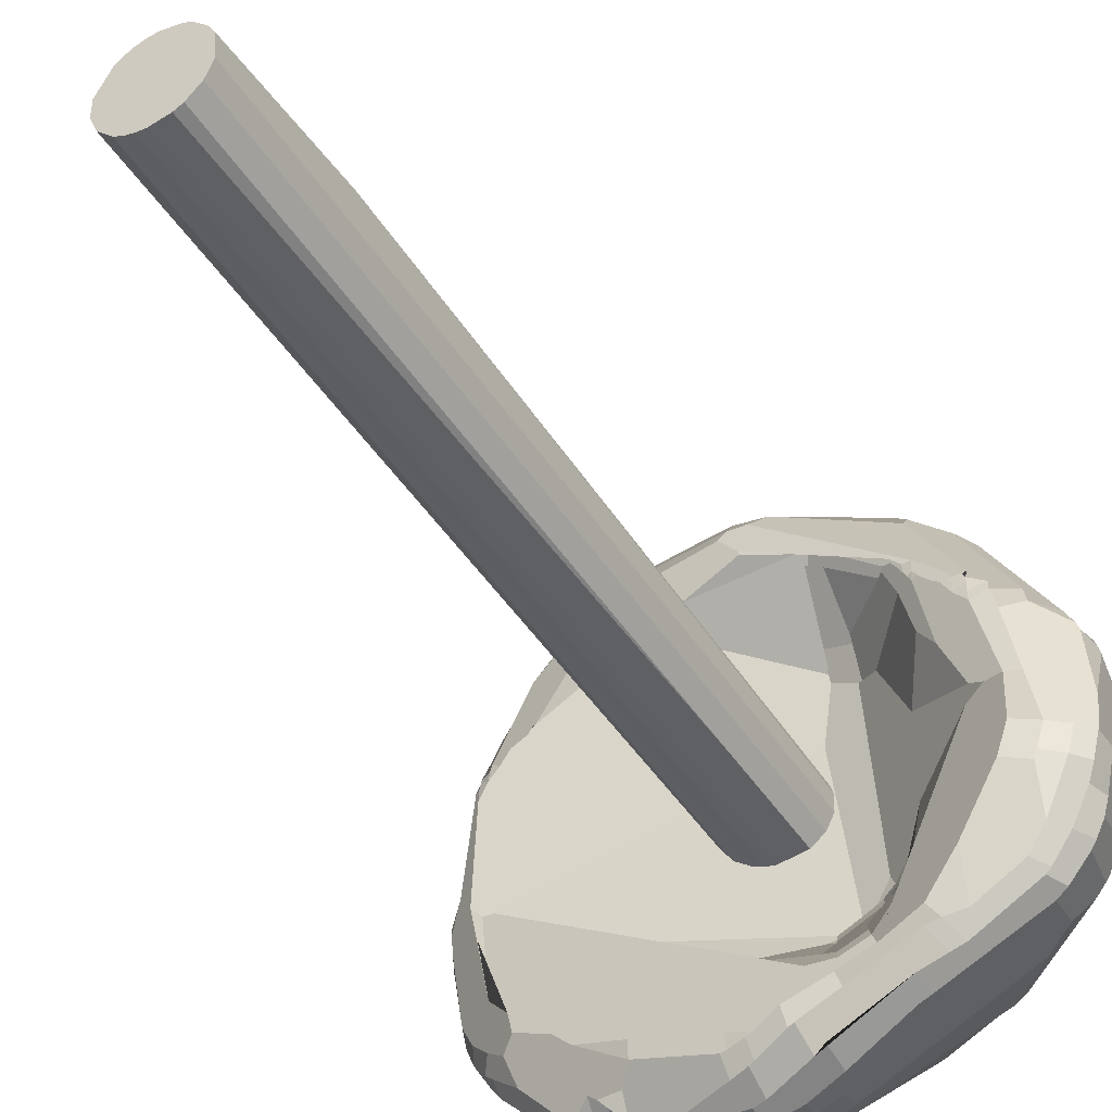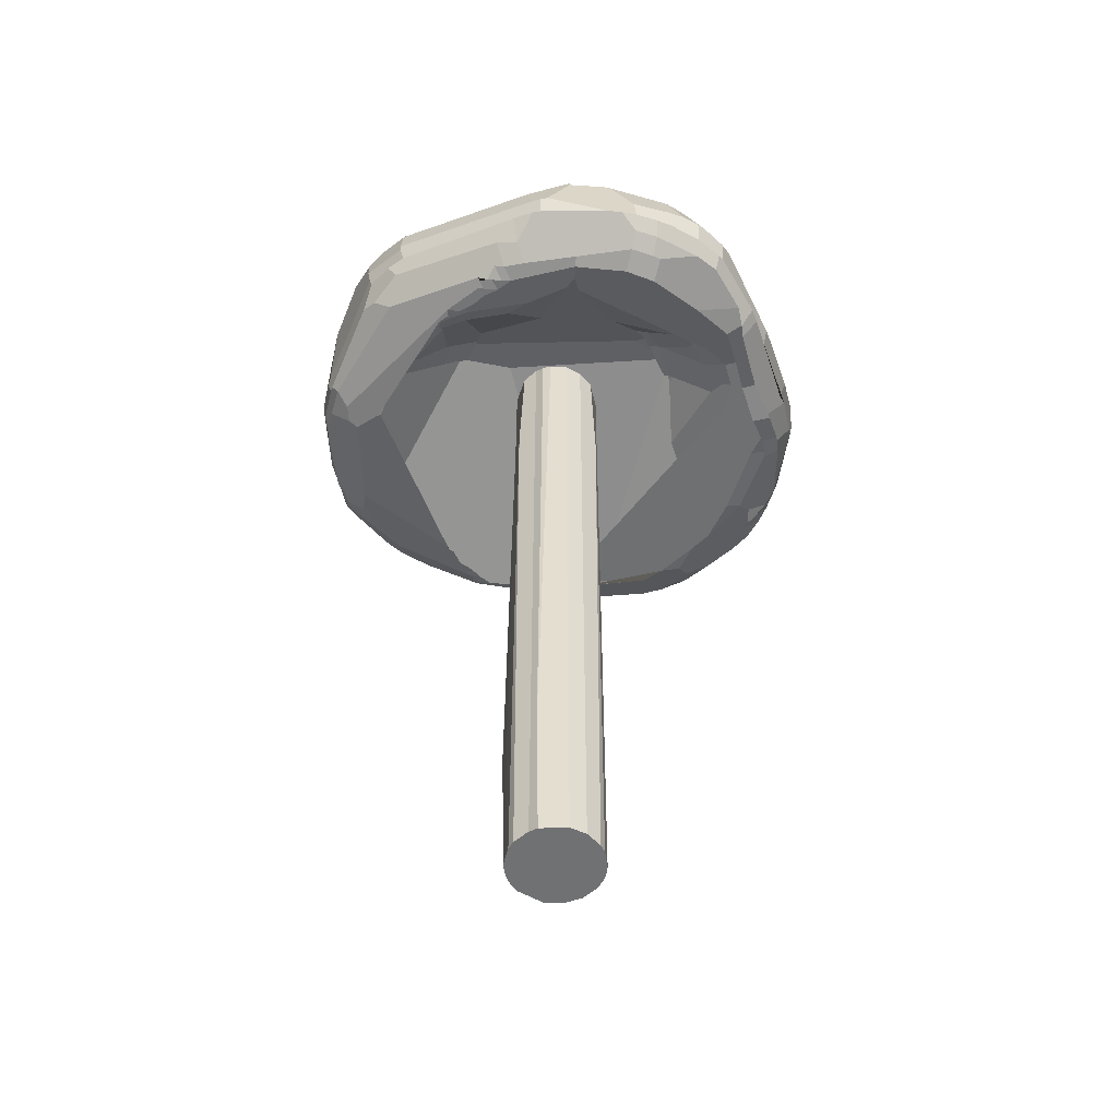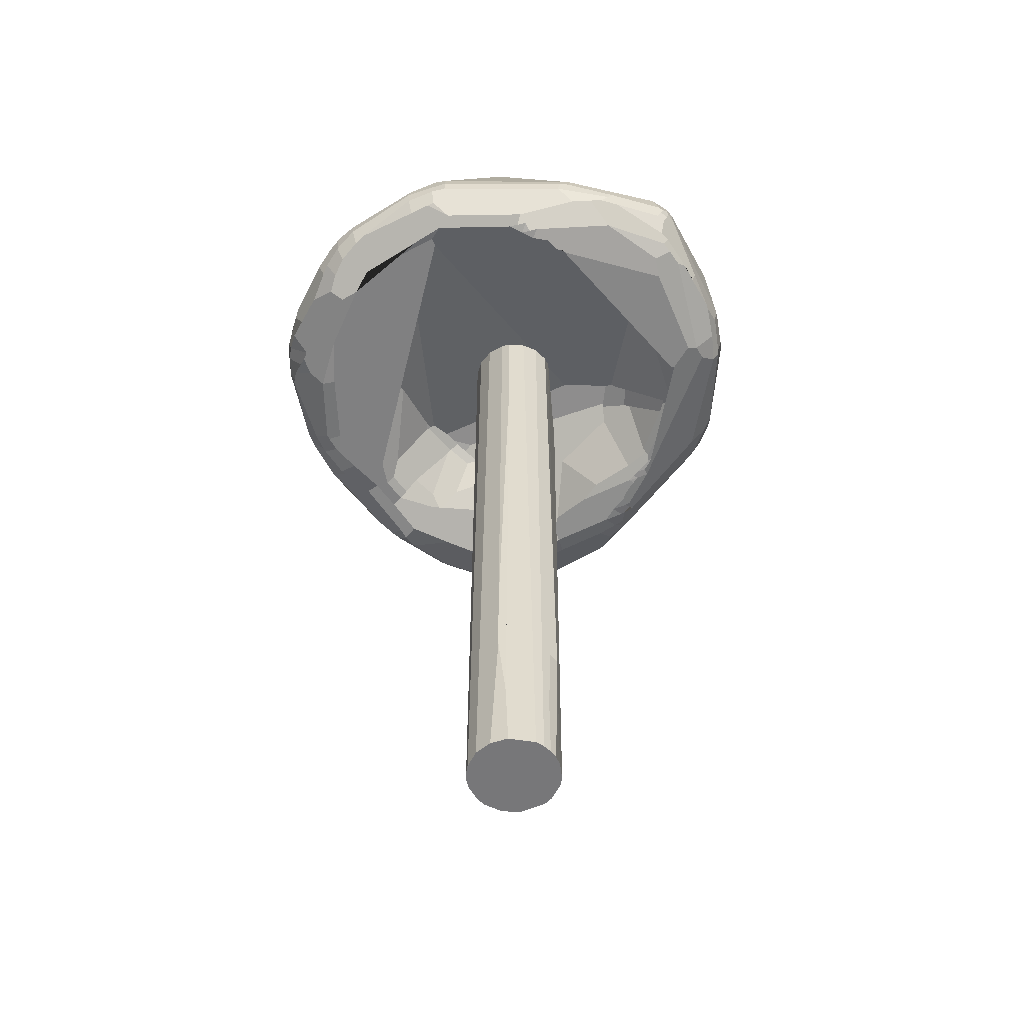
<metadata>
{"format":"obj","ext":"obj","renderer":"f3d","projection":"perspective","resolution":1024,"background":"white","views":[{"elev":-44.0,"azim":30.3,"up":"+Z"},{"elev":-55.2,"azim":87.1,"up":"+Y"},{"elev":-57.2,"azim":-71.6,"up":"+Y"}]}
</metadata>
<code>
o Sphere
v 3.725 6.178 -3.203
v 1.746 7.372 2.81
v 3.32 6.353 1.329
v 4.351 6.079 1.295
v 5.667 8.074 0.9544
v -2.013 6.45 -4.459
v -5.065 8.122 -3.427
v -3.037 7.937 5.476
v -2.969 8.312 5.466
v -2.809 8.924 5.307
v -2.005 10.76 3.325
v 2.316 10.75 3.161
v 3.309 9.358 4.394
v 3.379 9.207 4.461
v 1.078 11.02 -0.1966
v 1.743 7.717 2.069
v 1.739 7.459 2.679
v 1.169 7.739 2.474
v 1.137 7.533 2.881
v -2.776 6.566 4.023
v 2.35 6.351 3.567
v 2.209 6.362 3.636
v -2.918 6.957 5.131
v 0.4303 6.482 5.217
v -2.289 6.84 5.344
v -2.666 6.893 5.23
v 3.238 7.862 4.758
v 0.05749 6.408 5.161
v -2.699 6.68 4.836
v 3.027 7.129 4.597
v 0.5698 7.242 5.758
v 0.5976 6.917 5.655
v -0.1616 7.387 5.875
v -0.8325 6.949 5.726
v -0.2423 8.381 5.826
v -0.9342 8.616 5.751
v -0.9324 8.393 5.807
v 2.855 6.344 3.158
v 3.384 6.21 2.28
v 3.392 6.227 2.498
v 3.383 6.281 2.789
v 4.569 5.947 -2.086
v 4.786 5.977 -1.408
v 4.7 6.265 -0.2104
v 4.336 6.085 1.521
v 4.327 6.123 1.746
v 4.319 6.151 1.857
v 4.306 6.246 2.083
v 3.888 9.011 3.996
v 2.746 10.39 3.621
v 3.224 6.265 2.581
v 3.002 6.324 2.946
v 3.653 6.302 0.8814
v 3.599 6.163 2.206
v 5.47 7.245 -3.118
v 5.273 6.821 -3.134
v 5.011 6.49 -3.094
v 5.778 6.731 -2.098
v 5.52 6.393 -2.1
v 5.136 6.133 -2.035
v 5.043 6.652 1.679
v 4.662 6.173 1.473
v 5.171 8.515 -2.764
v 5.807 8.311 -0.9886
v 5.73 8.618 -0.02663
v 5.82 8.357 -0.02405
v 5.014 9.764 -0.04977
v 5.142 9.626 -0.04612
v 3.776 10.24 -2.024
v 3.883 10.17 -2.072
v 4.357 10.26 -0.0697
v 1.81 7.723 -2.577
v -0.3785 6.441 -4.921
v 1.513 6.517 -4.231
v 2.089 6.507 -4.045
v -3.168 7.998 -5.363
v -2.547 8.075 -5.648
v -0.1236 8.103 -5.872
v -3.086 9.341 -4.545
v 1.546 10.13 -3.842
v 2.947 10.06 -3.195
v -1.555 10.3 -3.825
v 2.267 7.634 -2.133
v -2.882 7.725 -5.554
v -2.971 7.249 -5.428
v -2.916 6.805 -4.945
v -2.082 7.568 -5.812
v -2.076 7.171 -5.666
v -2.029 6.505 -4.794
v 0.08538 6.413 -5.125
v 0.8822 7.738 -5.723
v 0.9174 6.776 -5.637
v 0.7978 6.403 -5.217
v 2.507 7.023 -5.147
v 3.232 6.658 -4.709
v 2.997 6.313 -4.365
v 0.8345 8.285 -5.55
v -1.26 9.447 -5.191
v -1.436 10.39 -3.651
v -3.842 6.524 2.47
v -4.78 6.601 1.912
v -4.806 6.578 1.701
v -4.821 6.584 1.494
v -5.186 6.991 -0.33
v -3.23 8.154 5.388
v -5.769 8.62 -0.2954
v -4.787 9.86 1.275
v -4.95 9.953 0.1497
v -4.95 9.915 -0.6052
v -4.938 9.902 -0.7527
v -4.419 9.705 -2.73
v -4.569 6.522 1.958
v -3.373 7.978 5.309
v -3.409 7.777 5.264
v -3.444 7.578 5.16
v -5.828 8.372 0.0397
v -5.88 8.089 0.03593
v -5.873 7.774 0.03049
v -5.421 7.058 -0.01666
v -5.837 8.297 -0.961
v -5.91 7.992 -0.9628
v -5.889 7.662 -0.9584
v -5.687 7.29 -0.9455
v -5.196 7.725 -3.437
v -4.972 9.719 1.096
v -4.498 9.227 -3.303
v -2.978 9.315 4.927
v -2.448 10.64 -2.244
v -2.152 10.69 3.529
v -2.001 10.63 3.797
v -2.602 10.53 3.462
v -2.497 10.64 3.265
v -2.244 10.41 4.09
v -2.202 10.46 4.035
v -2.874 10.61 -2.095
v -2.383 10.1 4.468
v -3.648 10.3 -2.409
v -4.784 10.05 -0.5985
v -4.786 10.08 0.134
v -4.924 9.688 1.309
v -3.447 8.55 5.085
v -3.358 8.851 4.989
v -3.358 8.999 4.866
v -3.192 8.334 5.375
v -3.067 8.804 5.257
v -4.675 6.782 -2.538
v -5.48 7.271 -2.375
v -5.384 7.186 -2.608
v -5.119 7.045 -3.071
v -5.561 7.564 -2.654
v -5.31 7.377 -3.172
v -5.522 7.952 -2.673
v -5.443 7.887 -2.928
v -5.334 7.81 -3.19
v -5.755 7.345 -0.3028
v -5.747 7.327 -0.4631
v -5.912 7.749 -0.3001
v -4.982 6.767 1.832
v -4.731 7.166 3.187
v -5.039 7.516 2.901
v -4.949 7.793 3.152
v -5.045 7.778 2.955
v -4.893 8.05 3.174
v -4.445 7.319 3.905
v -4.56 7.266 3.63
v -4.408 7.499 4.071
v -4.327 7.698 4.191
v -4.199 7.348 4.248
v -3.472 7.998 5.219
v -3.282 7.544 5.281
v -3.245 7.749 5.369
v -3.211 7.953 5.408
v -4.523 6.947 -1.419
v -4.742 7.001 -0.6116
v -4.949 6.987 -0.6146
v -4.587 6.512 1.76
v -4.165 6.524 2.309
v -4.361 6.493 1.977
v -4.539 6.555 2.147
v -3.924 6.837 3.916
v -3.698 6.529 2.626
v -3.754 6.53 2.612
v -3.66 9.706 -3.696
v -3.405 9.94 -3.483
v -4.266 6.68 -2.984
v -4.171 6.666 -3.412
v -4.784 6.94 -3.403
v -4.42 6.822 -3.661
v -4.999 7.237 -3.574
v -4.822 7.164 -3.743
v -4.261 7.003 -4.216
v -4.88 7.541 -3.876
v 1.664 10.29 -3.48
v 2.979 9.69 -3.616
v 3.185 9.69 -3.481
v -1.064 9.453 -5.193
v 0.3379 8.325 -5.678
v -0.4381 9.155 -5.352
v -1.078 9.174 -5.415
v -2.232 8.575 -5.548
v -2.203 8.775 -5.455
v -3.12 8.272 -5.301
v -2.868 8.75 -5.203
v -2.958 8.953 -5.002
v 3.059 6.288 -3.984
v 3.292 6.323 -4.317
v 3.7 6.447 -4.209
v 3.512 6.714 -4.581
v 2.198 6.435 -4.284
v 2.682 6.583 -4.93
v 2.78 7.03 -5.027
v 1.474 6.451 -4.517
v 1.575 6.472 -4.822
v 1.136 6.715 -5.51
v 1.162 7.29 -5.673
v 0.606 6.345 -4.863
v 0.689 6.402 -5.274
v 0.4197 7.439 -5.903
v 0.3886 7.79 -5.87
v -0.4796 6.481 -5.263
v -0.362 6.472 -5.248
v -0.0235 6.431 -5.167
v -0.445 6.708 -5.62
v -0.07828 6.608 -5.555
v 0.03782 6.573 -5.523
v -0.2946 7.118 -5.918
v -0.03204 7.06 -5.889
v -0.3263 7.503 -6.006
v -0.1971 7.49 -6.002
v -0.0999 7.82 -5.949
v -1.96 7.228 -5.724
v -1.963 7.592 -5.841
v -2.306 6.786 -5.072
v -2.749 6.81 -5.087
v -2.596 6.876 -5.25
v -2.324 7.046 -5.508
v -2.614 7.385 -5.607
v -2.577 7.781 -5.688
v -3.462 6.614 -3.717
v -3.063 6.61 -4.08
v -3.731 7.015 -4.784
v -3.363 7.114 -5.157
v -3.894 7.463 -4.869
v -3.663 7.538 -5.032
v 2.414 6.757 -3.208
v 2.819 6.526 -3.121
v 1.876 6.867 -3.526
v 2.003 6.613 -3.845
v 1.46 6.631 -4.033
v 1.093 6.861 -3.79
v -2.539 6.676 -3.742
v 1.778 7.807 -2.476
v 0.9107 7.897 -2.679
v 0.7653 7.829 -2.825
v 0.9176 7.859 -2.782
v 0.9211 7.831 -2.836
v 0.9245 7.794 -2.894
v -0.7409 7.337 -2.973
v 1.968 7.849 -2.109
v 1.593 7.937 -2.318
v 1.723 7.919 -2.253
v 1.325 7.952 -2.436
v 1.862 7.911 -1.899
v 3.17 10.34 -2.429
v 4.58 8.222 -3.627
v 3.989 8.618 -3.802
v 4.717 7.273 -3.936
v 2.646 6.914 -2.591
v 2.28 7.674 -1.865
v 4.216 10.35 0.2854
v 3.834 9.189 3.962
v 3.761 9.346 3.911
v 5.117 9.609 -0.4606
v 4.465 9.758 -1.935
v 4.039 8.016 4.021
v 4.026 8.221 4.038
v 5.825 8.32 -0.8302
v 5.484 8.252 -2.402
v 4.908 8.498 -3.135
v 5.089 8.511 -2.894
v 4.017 7.623 3.939
v 4.64 6.246 1.697
v 4.788 6.16 0.9976
v 5.171 6.447 1.192
v 5.505 7.047 1.297
v 5.787 6.915 0.6727
v 5.733 6.943 0.8553
v 5.903 7.415 0.5051
v 5.858 7.422 0.6804
v 5.8 7.431 0.8478
v 5.123 6.374 -0.2323
v 6.002 6.662 -0.9185
v 5.281 6.161 -1.516
v 5.66 6.398 -1.579
v 5.927 6.687 -1.589
v 5.984 6.665 -1.253
v 5.936 7.214 -1.555
v 5.069 6.145 -2.207
v 5.634 6.791 -2.44
v 5.638 7.249 -2.763
v 5.742 7.248 -2.401
v 4.646 6.543 -3.582
v 4.764 6.854 -3.758
v 4.867 6.857 -3.655
v 4.934 7.28 -3.754
v 5.367 7.254 -3.272
v 3.49 6.195 2.354
v 3.729 6.143 2.063
v 3.885 6.12 1.933
v 4.077 6.126 1.941
v 4.077 6.16 2.058
v 4.085 6.089 1.597
v 4.061 6.42 -0.04069
v 3.938 6.527 -0.341
v 4.353 6.316 -0.216
v 3.151 6.286 2.716
v 3.217 6.271 2.764
v 3.044 6.429 2.351
v 3.303 6.246 2.435
v 2.758 7.228 -1.244
v 2.777 7.183 0.5332
v 2.823 10.53 3.292
v 2.767 10.58 3.238
v 2.51 10.66 3.326
v 3.649 9.341 4.061
v 3.722 7.306 4.09
v 3.714 7.64 4.302
v 2.958 6.334 3.076
v 2.786 6.421 2.941
v 2.846 6.373 2.985
v 2.708 6.501 2.894
v 2.133 10.78 3.188
v 0.9595 10.69 3.976
v 0.4389 10.45 4.424
v 0.4367 10.51 4.343
v 1.961 10.4 4.091
v 2.389 9.474 4.848
v 0.6529 8.567 5.7
v 1.327 8.464 5.615
v 1.297 8.737 5.587
v 2.108 9.046 5.265
v 1.773 9.096 5.332
v 2.577 8.775 5.161
v 2.543 8.984 5.121
v 3.218 8.276 4.822
v 3.176 8.695 4.829
v 3.143 8.897 4.807
v -1.672 6.904 5.565
v -2.113 6.938 5.491
v -1.705 7.091 5.654
v -0.7087 6.922 5.723
v -0.2503 7.051 5.813
v -0.2871 7.421 5.88
v 0.03726 6.766 5.628
v 0.718 6.726 5.472
v 0.7086 6.916 5.624
v 0.7946 7.225 5.694
v 2.759 7.245 4.861
v 3.238 7.665 4.704
v -0.05693 6.335 4.952
v 3.094 6.817 4.206
v -2.231 6.542 4.775
v 0.3572 6.268 4.372
v 0.348 6.266 4.445
v 1.514 6.448 3.947
v 1.525 6.432 3.997
v 1.292 6.424 4.054
v 1.548 6.432 4.107
v 1.807 6.418 3.852
v -2.018 6.606 4.117
v 1.476 6.534 3.813
v 1.404 6.539 3.83
v 1.727 6.555 3.661
v -2.24 10.02 4.638
v -2.202 10.09 4.57
v -2.919 7.094 5.257
v -3.124 7.149 5.153
v 2.09 7.517 1.976
v 1.662 7.747 2.087
v 1.16 7.788 2.325
v 0.8826 7.979 1.217
v 1.084 7.455 3
v 0.00041 -9.41 -0.999
v 0.000426 8.116 -0.9999
v 0.382 -9.41 -0.9244
v 0.5557 -9.409 -0.8312
v 0.5553 8.116 -0.8326
v 0.8311 -9.41 -0.5557
v 0.8312 8.116 -0.556
v 0.9808 -9.41 -0.1946
v 0.9812 8.116 -0.1955
v 0.9808 8.116 0.1955
v 0.9234 -9.41 0.3824
v 0.9239 8.116 0.383
v 0.8314 -9.411 0.5544
v 0.8311 8.116 0.5551
v 0.5554 -9.41 0.8318
v 0.5554 8.117 0.8315
v 0.383 -9.41 0.9235
v -0.000918 -9.409 0.9995
v 0.000434 8.116 1.001
v -0.1951 -9.41 0.9806
v -0.1949 8.117 0.9807
v -0.3823 -9.409 0.9236
v -0.5552 -9.41 0.832
v -0.5553 8.116 0.8312
v -0.7072 -9.409 0.708
v -0.8313 8.116 0.5549
v -0.9808 -9.41 0.1949
v -0.9804 8.117 0.1951
v -0.9998 8.117 0.000583
v -0.9809 -9.41 -0.1949
v -0.9241 8.116 -0.3818
v -0.8312 -9.41 -0.556
v -0.7075 8.117 -0.707
v -0.5557 -9.41 -0.8314
v -0.3827 -9.41 -0.924
v -0.3829 8.116 -0.9246
v -0.1944 -9.41 -0.9812
v -0.1947 8.116 -0.9801
v 0.188 -7.272 0.2284
v -0.331 8.017 0.01625
v 0.5969 4.939 -0.9241
v 1.029 -6.237 0.4329
v 0.6358 4.921 0.9316
v -0.2411 -6.222 1.078
v -0.4512 -6.224 0.988
v -0.4398 -7.856 0.9306
v -1.094 4.918 0.2423
v -1.058 -7.873 0.1641
v -1.136 -4.638 0.01222
v -1.115 -6.24 0.01057
f 174 173 253 262 381
f 219 91 94 215 218
f 166 164 168 115 114 113 169 167
f 237 87 88 236 235
f 98 79 183 184 82
f 96 206 205 209 212 213
f 57 59 60 298
f 30 361 48 47 282 62 61 326
f 68 65 66 277 273
f 238 232 87 237 85 84
f 327 359 358 30 326
f 282 47 46 45
f 126 111 183 79 204
f 402 400 401 403 426
f 321 378 16 379 263 259 269 320 314 315 313
f 180 29 26 23
f 8 172 171 170 377 376 349 348 350
f 167 169 141 163 161
f 420 419 417 418
f 266 265 267 211 94 91 97
f 357 31 32 356 358 359 27
f 413 415 416 414
f 117 121 122 157 118
f 283 62 4 44 291
f 277 66 288 292 296 295 297 64
f 217 216 90 222 225
f 34 350 348
f 431 432 430 429
f 363 20 370 367
f 427 428 404 402 426
f 321 313 53 3
f 215 214 92 227 226 228 229 218
f 354 28 24 355
f 310 311 309 312
f 335 334 342 341 337 336
f 352 351 354 355 356 32
f 39 319 51 316 52 330 329 318 3 53
f 226 227 224 223 231
f 378 318 329 331 2 17 16
f 304 56 299 58 59 57 302
f 396 395 393 424 394
f 383 419 420 384
f 325 13 14 271 272
f 380 381 262 260 263 379
f 70 274 63 280 279 195 81
f 268 320 269 83
f 115 168 377 170
f 112 101 176
f 106 120 121 117 116
f 266 97 197 198 194
f 192 243 244 241 191 190
f 15 128 135 11 332
f 107 131 132 139 108
f 179 178 177 100 182 181 362 29 180
f 220 221 73 6 89
f 60 293 43 42 298
f 22 369 330 52 328 38 21
f 120 152 150 121
f 276 290 5 49
f 250 257 254 258
f 345 27 359 327 281 275
f 119 158 159 160 118 157 155
f 181 20 363 364 360 362
f 338 339 340
f 392 424 393 390 391
f 323 322 67 71 270
f 83 269 259 261 252
f 318 378 321 3
f 349 25 28 354 351 34 348
f 145 10 374 136 127
f 332 11 129 130 333 324 12
f 333 335 336 50 322 323 324
f 277 64 278 63 274 273
f 1 205 206 207
f 366 367 365 369
f 78 230 229 228 232 238 77 200
f 153 7 124 154
f 171 114 115 170
f 15 264 193 99 128
f 279 265 266 194 195
f 394 424 392
f 299 301 297 295 58
f 389 391 390 388
f 51 317 316
f 74 75 248 249
f 300 301 299 56 55
f 283 291 293 294 296 292 286 287 284
f 146 175 104
f 276 49 271 14 347 346 345 275
f 89 6 240
f 93 213 212 216 217
f 135 137 138 139 132 129 11
f 210 95 96 213 93 92 214
f 113 114 171 172 105
f 39 53 313 315 44 4 312 309 308 54 307
f 160 162 117 118
f 174 381 380 18 370 20 181 182 100 177 178 176 103 104 175
f 223 220 89 233 236 88 231
f 259 263 260 261
f 126 204 203 202 7
f 387 423 385 383 384
f 246 245 247 248 75
f 305 306 55 56 304 303
f 31 357 339 338 35 33
f 252 261 260 262 253 255 256
f 373 371 372 382 19 17 2
f 306 280 63 278 300 55
f 358 356 355 361 30
f 308 309 311 41 40 307 54
f 272 271 49 5 65 68
f 178 179 112 176
f 168 164 165 180 23 376 377
f 314 320 268 246
f 74 249 250 258 251
f 396 398 425 397 395
f 72 247 245
f 193 80 196 98 82 99
f 267 305 303 208 95 210 211
f 285 284 287
f 135 128 99 82 184 137
f 288 66 65 5 290 289
f 109 106 116 125 108
f 418 417 416 415
f 307 40 39
f 85 237 235 234 86
f 344 343 346 347
f 153 154 151 150 152
f 291 44 43 293
f 249 248 247 72 252 256 257 250
f 341 342 340 343 344
f 39 40 319
f 300 278 64 297 301
f 209 205 1 42 43 44 315 314 246 75
f 288 289 286 292
f 150 151 149 148
f 102 103 176 101
f 165 159 158 102 101 112 179 180
f 7 202 76 243 192 124
f 151 189 187 149
f 281 285 287 286 289 290 276 275
f 166 160 159 165 164
f 317 328 52 316
f 86 234 233 89 240 239 186 188 191 241 242
f 28 25 26 29 362 360
f 150 148 147 122 121
f 322 50 325 272 68 67
f 228 226 231 88 87 232
f 41 24 28 360 364 368 22 21 38 328 317
f 369 365 371 373 331 329 330
f 317 51 319 40 41
f 119 156 123 147 148 149 187 188 186 185 146 104 103 102 158
f 92 93 217 225 224 227
f 13 325 50 336 337
f 406 405 404 428 427 426 403
f 195 194 198 199 196 80 81
f 78 200 201 199 198 197
f 45 46 312 4
f 235 236 233 234
f 353 8 350 34 351 352
f 190 191 188 187 189
f 430 432 412 409
f 143 142 145 127
f 94 211 210 214 215
f 368 366 369 22
f 131 133 134 130 129 132
f 280 306 305 267 265 279
f 147 123 122
f 373 2 331
f 221 222 90 73
f 76 77 238 84 244 243
f 33 353 352 32 31
f 302 57 298 42 1 207
f 312 46 47 48 310
f 79 98 196 199 201 203 204
f 387 389 388 386 423
f 431 411 413 414 412 432
f 411 431 429 410
f 423 386 385
f 254 255 253 173 251 258
f 163 141 142 143 140 125 116
f 425 399 397
f 12 270 71 69 264 15 332
f 95 208 206 96
f 36 37 35 338
f 109 110 111 126 7 153 152 120 106
f 155 156 119
f 223 224 225 222 221 220
f 111 110 138 137 184 183
f 107 108 125 140
f 341 344 347 14 13 337
f 127 136 133 131 107 140 143
f 134 133 136 374 375
f 76 202 203 201 200 77
f 372 371 365 367 370 18 19 382
f 86 242 85
f 376 23 26 25 349
f 408 407 405 406
f 410 429 430 409 407 408
f 58 295 296 294 59
f 141 169 113 105 144 145 142
f 59 294 293 60
f 116 117 162 161 163
f 167 161 162 160 166
f 230 78 197 97 91 219
f 244 84 85 242 241
f 425 398 401 400 399
f 208 303 304 302 207 206
f 361 355 24 41 311 310 48
f 335 333 130 134 375 334
f 230 219 218 229
f 144 9 37 36 10 145
f 257 256 255 254
f 364 363 367 366 368
f 62 282 45 4
f 387 384 420 418 415 413 411 410 408 406 403 401 398 396 394 392 391 389
f 383 385 386 388 390 393 395 397 399 400 402 404 405 407 409 412 414 416 417 419
f 212 209 75 74 251 173 174 175 146 185 239 240 6 73 90 216
f 83 252 72 245 246 268
f 19 18 380 379 16 17
f 343 340 339 357 27 345 346
f 35 37 9 8 353 33
f 36 338 340 342 334 375 374 10
f 70 81 80 193 264 69
f 281 327 326 61 284 285
f 274 70 69 71 67 68 273
f 157 122 123 156 155
f 323 270 12 324
f 105 172 8 9 144
f 186 239 185
f 138 110 109 108 139
f 284 61 62 283
f 124 192 190 189 151 154

</code>
